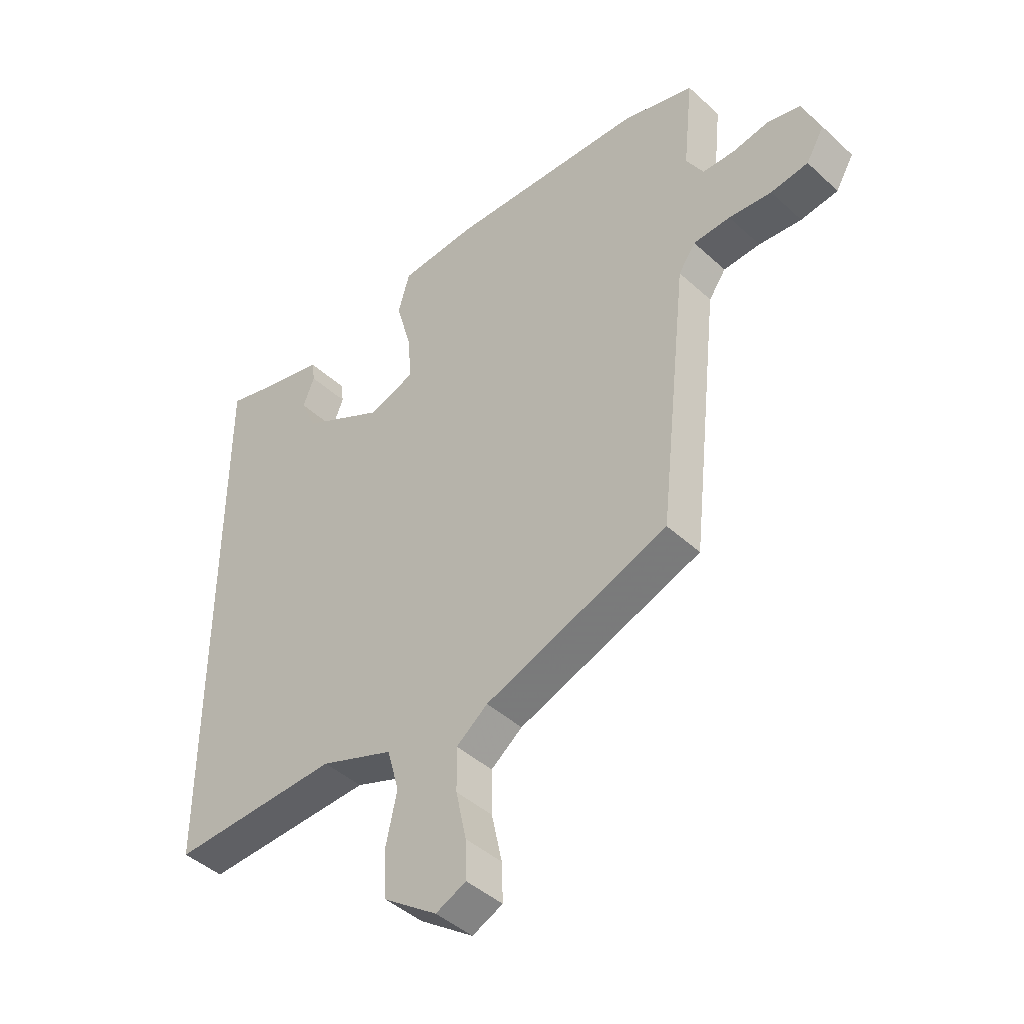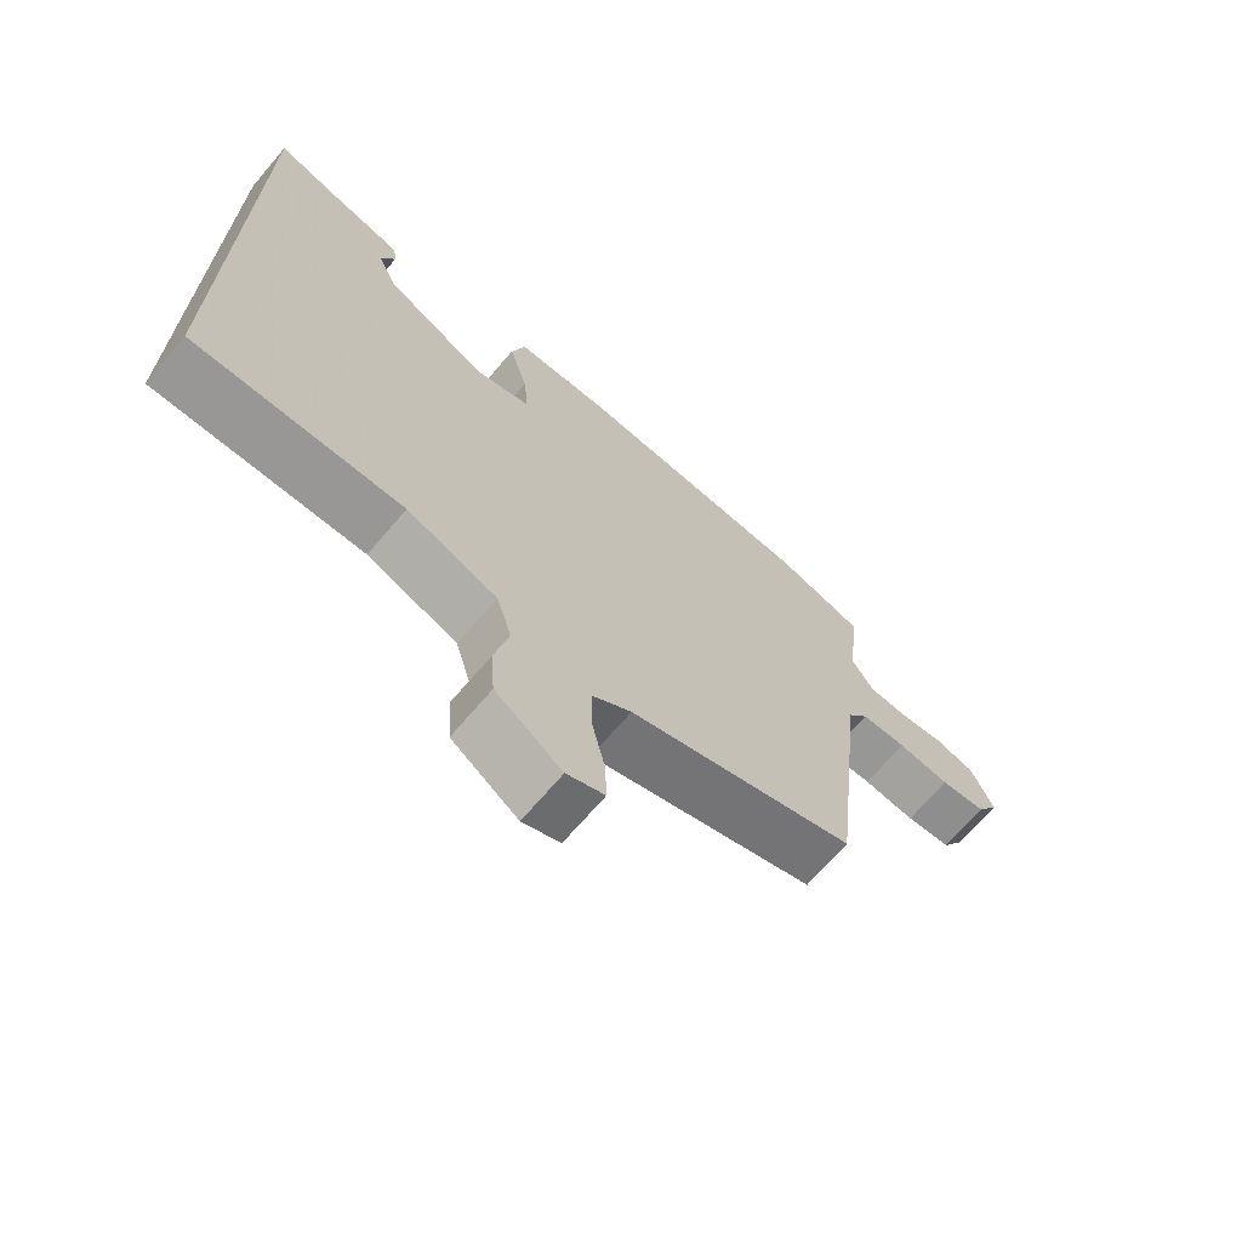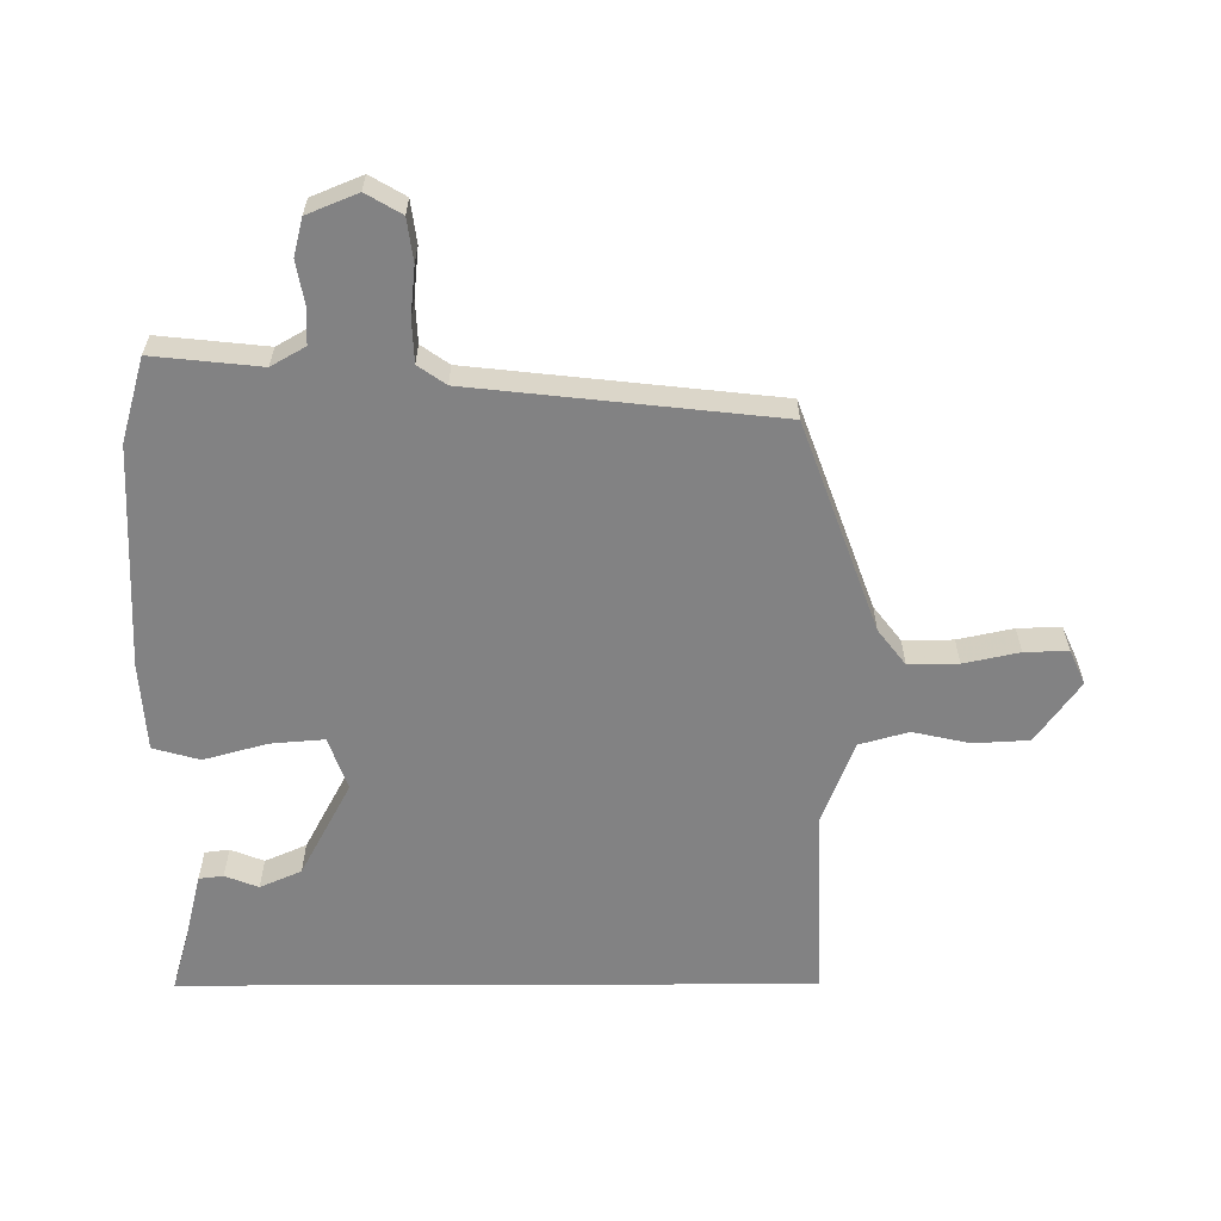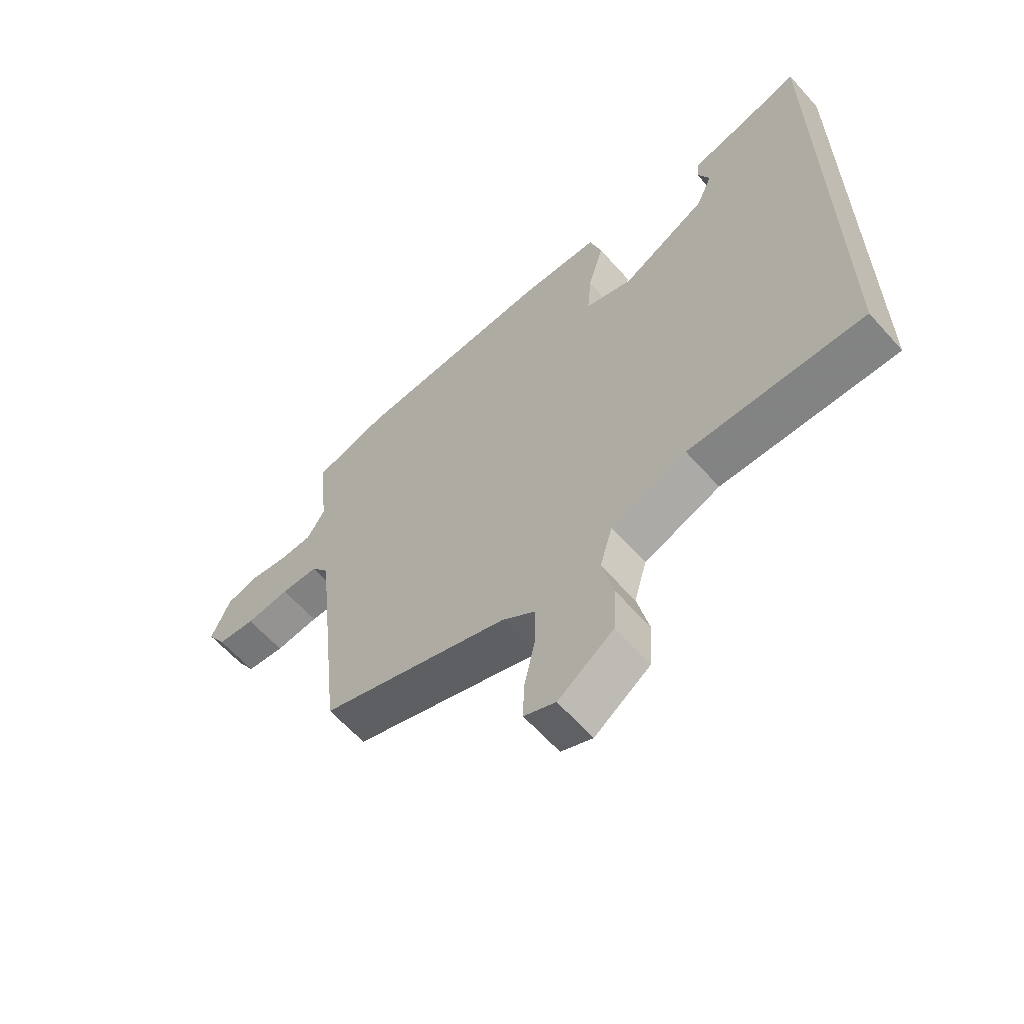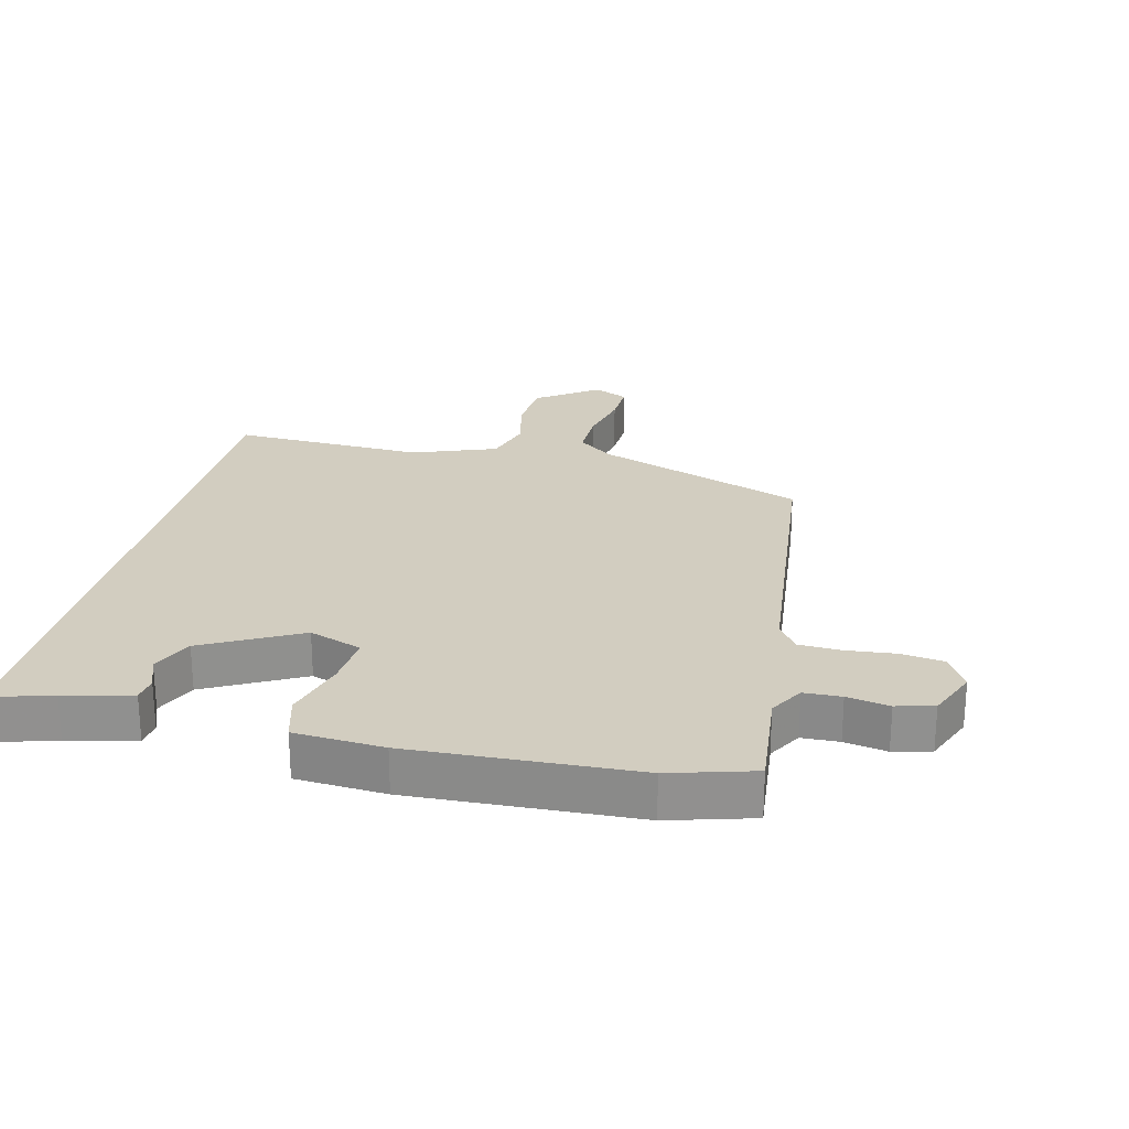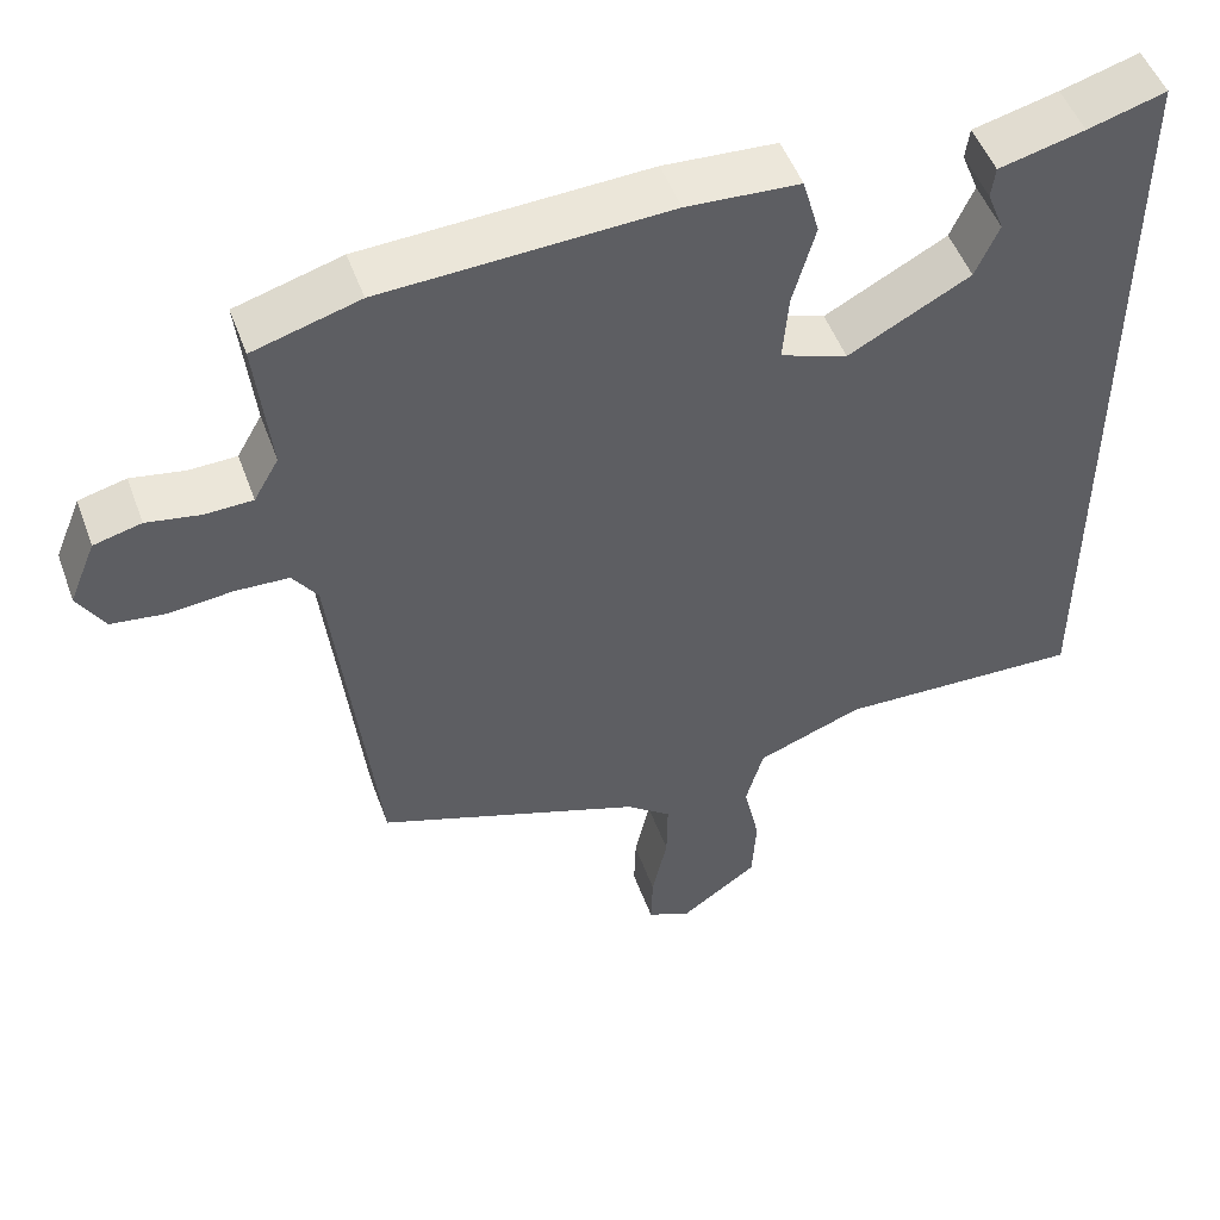
<metadata>
{"format":"obj","ext":"obj","renderer":"f3d","projection":"perspective","resolution":1024,"background":"white","views":[{"elev":-44.0,"azim":43.1,"up":"+Z"},{"elev":-69.5,"azim":-40.6,"up":"+Z"},{"elev":-60.8,"azim":90.2,"up":"+Y"},{"elev":-62.5,"azim":-138.3,"up":"+Z"},{"elev":24.5,"azim":13.6,"up":"+Y"},{"elev":50.5,"azim":160.2,"up":"+Z"}]}
</metadata>
<code>
v 0.467 0.07 -0.414
v 0.134 0.07 -0.536
v 0.077 0.07 -0.58
v 0.078 0.07 -0.659
v 0.097 0.07 -0.747
v 0.099 0.07 -0.816
v 0.044 0.07 -0.841
v -0.053 0.07 -0.772
v -0.058 0.07 -0.684
v -0.038 0.07 -0.593
v -0.06 0.07 -0.515
v -0.193 0.07 -0.465
v -0.5 0.07 -0.476
v -0.5 0.07 0.53
v -0.403 0.07 0.502
v -0.297 0.07 0.476
v -0.292 0.07 0.437
v -0.313 0.07 0.384
v -0.284 0.07 0.318
v -0.132 0.07 0.237
v -0.048 0.07 0.267
v -0.055 0.07 0.352
v -0.083 0.07 0.453
v -0.062 0.07 0.527
v 0.079 0.07 0.536
v 0.434 0.07 0.519
v 0.566 0.07 0.481
v 0.548 0.07 0.31
v 0.579 0.07 0.256
v 0.638 0.07 0.254
v 0.705 0.07 0.266
v 0.764 0.07 0.251
v 0.797 0.07 0.171
v 0.764 0.07 0.115
v 0.696 0.07 0.106
v 0.618 0.07 0.114
v 0.551 0.07 0.111
v 0.52 0.07 0.067
v 0.467 0 -0.414
v 0.134 0 -0.536
v 0.077 0 -0.58
v 0.078 0 -0.659
v 0.097 0 -0.747
v 0.099 0 -0.816
v 0.044 0 -0.841
v -0.053 0 -0.772
v -0.058 0 -0.684
v -0.038 0 -0.593
v -0.06 0 -0.515
v -0.193 0 -0.465
v -0.5 0 -0.476
v -0.5 0 0.53
v -0.403 0 0.502
v -0.297 0 0.476
v -0.292 0 0.437
v -0.313 0 0.384
v -0.284 0 0.318
v -0.132 0 0.237
v -0.048 0 0.267
v -0.055 0 0.352
v -0.083 0 0.453
v -0.062 0 0.527
v 0.079 0 0.536
v 0.434 0 0.519
v 0.566 0 0.481
v 0.548 0 0.31
v 0.579 0 0.256
v 0.638 0 0.254
v 0.705 0 0.266
v 0.764 0 0.251
v 0.797 0 0.171
v 0.764 0 0.115
v 0.696 0 0.106
v 0.618 0 0.114
v 0.551 0 0.111
v 0.52 0 0.067
f 33 34 35 36
f 33 36 37
f 30 31 32 33
f 29 30 33 37
f 28 29 37 38
f 26 27 28 38
f 22 23 24 25
f 21 22 25 26
f 15 16 17 18
f 15 18 19
f 12 13 14 15
f 11 12 15 19
f 10 11 19 20
f 8 9 10
f 7 8 10
f 4 5 6 7
f 3 4 7 10
f 2 3 10 20
f 21 26 38 1
f 1 2 20 21
f 74 73 72 71
f 75 74 71
f 71 70 69 68
f 75 71 68 67
f 76 75 67 66
f 76 66 65 64
f 63 62 61 60
f 64 63 60 59
f 56 55 54 53
f 57 56 53
f 53 52 51 50
f 57 53 50 49
f 58 57 49 48
f 48 47 46
f 48 46 45
f 45 44 43 42
f 48 45 42 41
f 58 48 41 40
f 39 76 64 59
f 59 58 40 39
f 1 39 40 2
f 2 40 41 3
f 3 41 42 4
f 4 42 43 5
f 5 43 44 6
f 6 44 45 7
f 7 45 46 8
f 8 46 47 9
f 9 47 48 10
f 10 48 49 11
f 11 49 50 12
f 12 50 51 13
f 13 51 52 14
f 14 52 53 15
f 15 53 54 16
f 16 54 55 17
f 17 55 56 18
f 18 56 57 19
f 19 57 58 20
f 20 58 59 21
f 21 59 60 22
f 22 60 61 23
f 23 61 62 24
f 24 62 63 25
f 25 63 64 26
f 26 64 65 27
f 27 65 66 28
f 28 66 67 29
f 29 67 68 30
f 30 68 69 31
f 31 69 70 32
f 32 70 71 33
f 33 71 72 34
f 34 72 73 35
f 35 73 74 36
f 36 74 75 37
f 37 75 76 38
f 38 76 39 1

</code>
